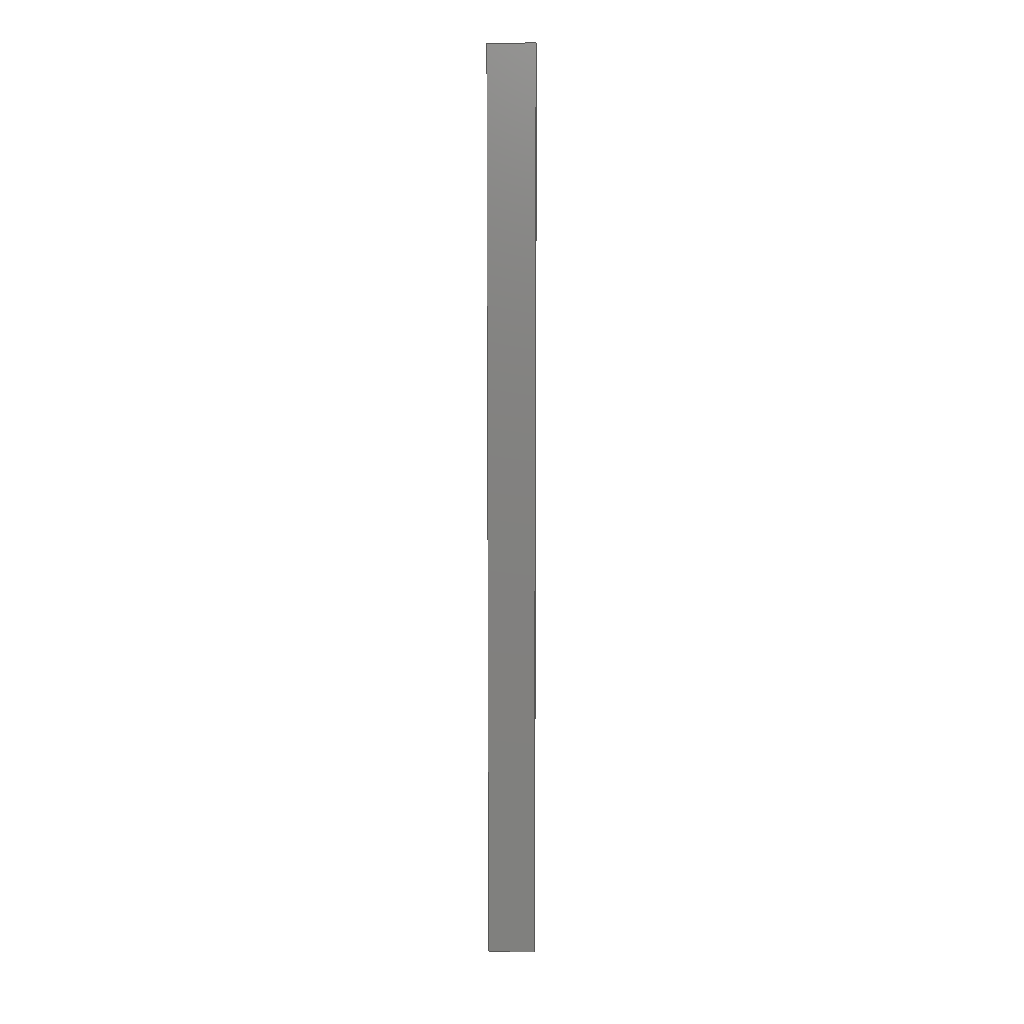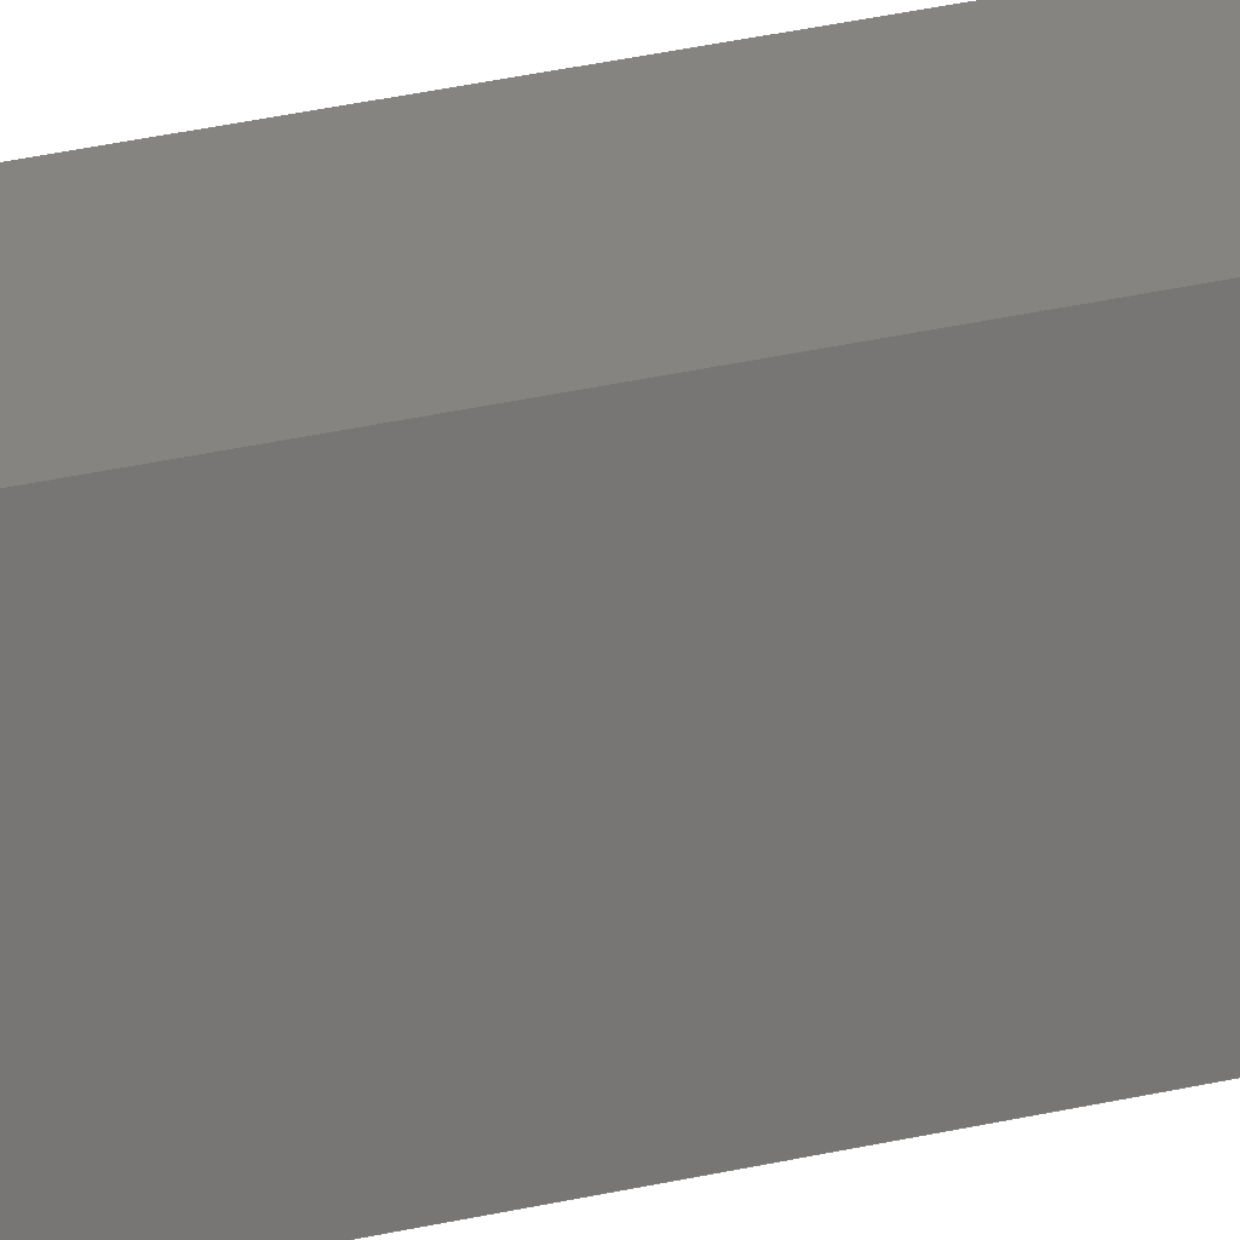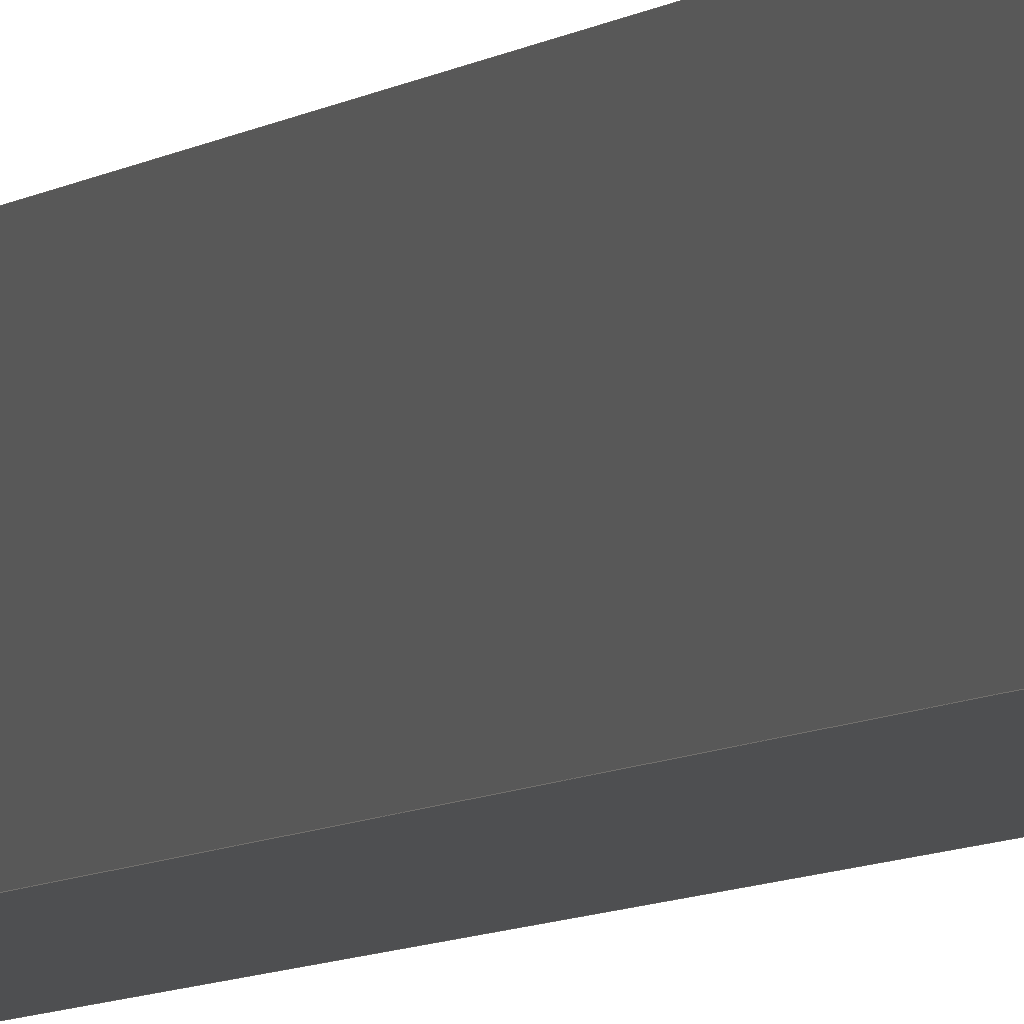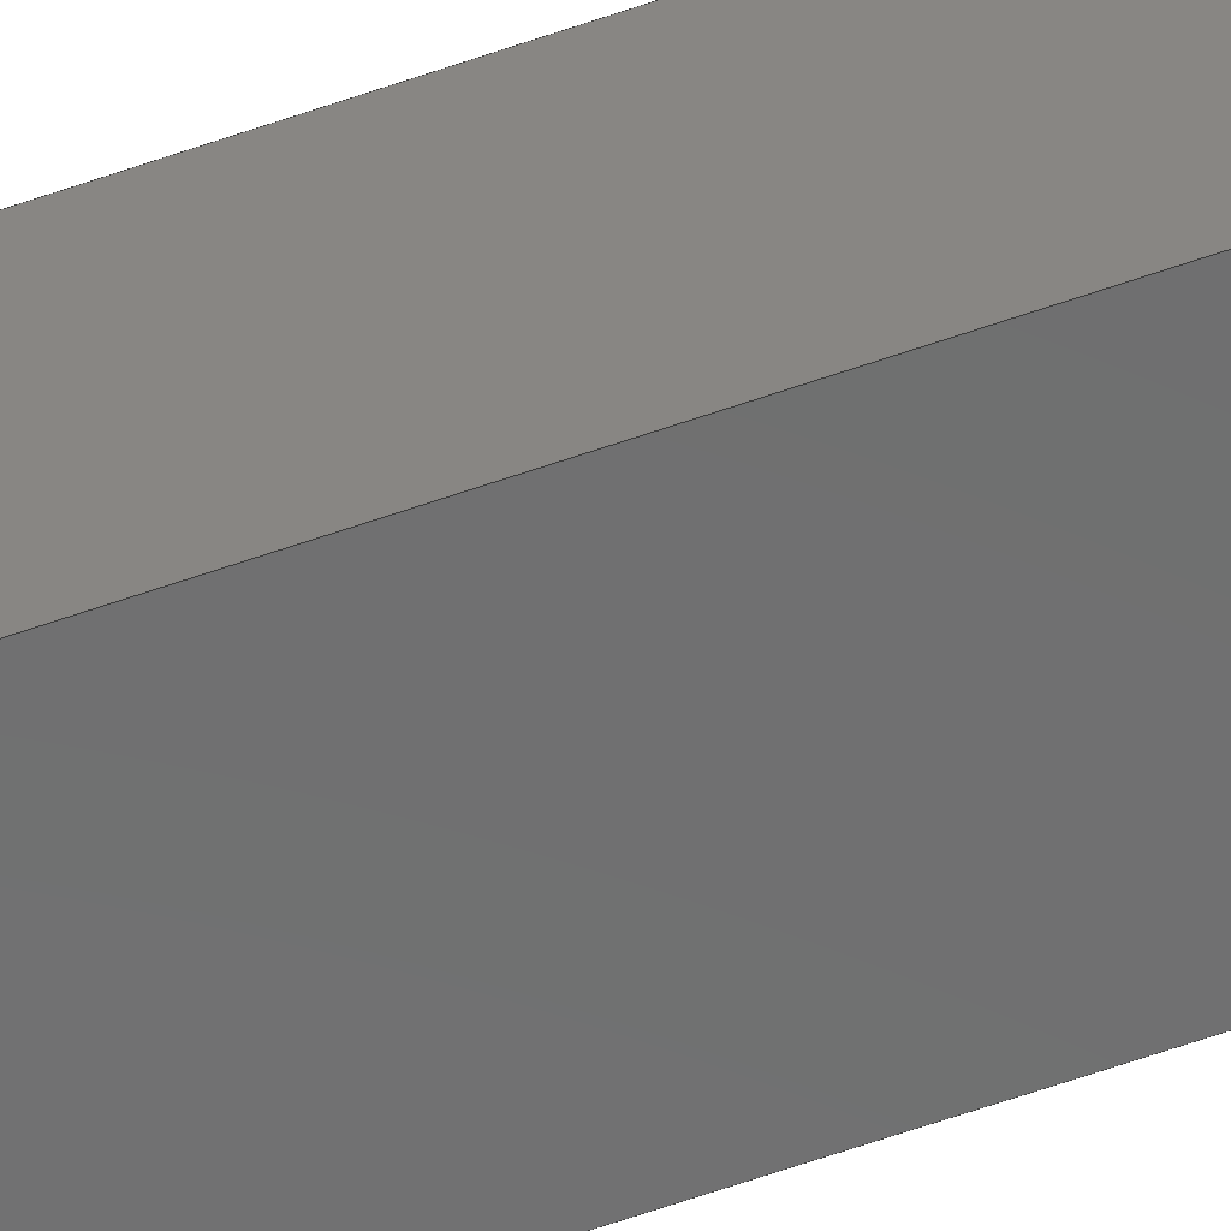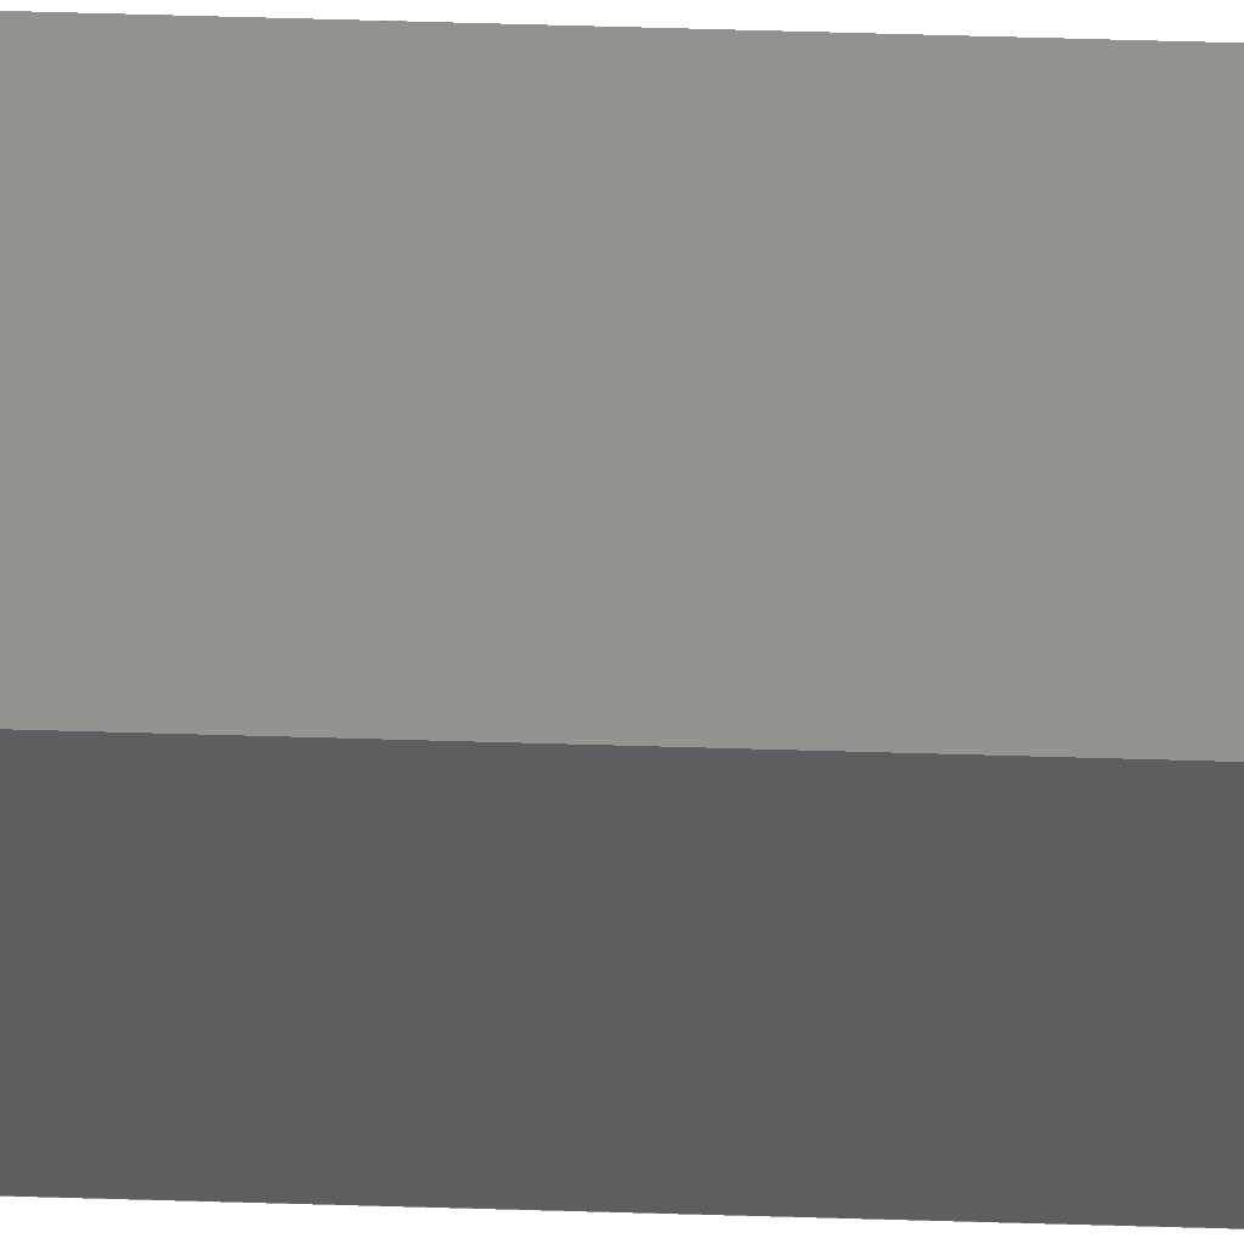
<metadata>
{"format":"iges","ext":"igs","renderer":"f3d","projection":"perspective","resolution":1024,"background":"white","views":[{"elev":8.9,"azim":-88.9,"up":"+Y"},{"elev":20.4,"azim":-116.5,"up":"+Z"},{"elev":-3.7,"azim":164.8,"up":"+Z"},{"elev":-59.0,"azim":110.2,"up":"+Z"},{"elev":56.5,"azim":91.8,"up":"+Z"}]}
</metadata>
<code>

,,14HProfil20x20389,14HProfil20x20389,7Hunknown,7Hunknown,32,38,7,99,15,
,1,2,2HMM,1,0.08,15H2.02e+07,0.01,1e+04,7Hunknown,7Hunknown,11,
0,;
     186       1                                                00000000
     186             -71       1       0                               0
     514       2                                                00010000
     514                       1       1                               0
     510       3                                                00010000
     510             -71       1       1                               0
     510       4                                                00010000
     510             -71       1       1                               0
     510       5                                                00010000
     510             -71       1       1                               0
     510       6                                                00010000
     510             -71       1       1                               0
     510       7                                                00010000
     510             -71       1       1                               0
     510       8                                                00010000
     510             -71       1       1                               0
     508       9                                                00010000
     508                       1       1                               0
     508      10                                                00010000
     508                       1       1                               0
     508      11                                                00010000
     508                       1       1                               0
     508      12                                                00010000
     508                       1       1                               0
     508      13                                                00010000
     508                       1       1                               0
     508      14                                                00010000
     508                       1       1                               0
     126      15                                                00010000
     126       0               2       0                               0
     126      17                                                00010000
     126       0               2       0                               0
     126      19                                                00010000
     126       0               2       0                               0
     126      21                                                00010000
     126       0               2       0                               0
     126      23                                                00010000
     126       0               2       0                               0
     126      25                                                00010000
     126       0               2       0                               0
     126      27                                                00010000
     126       0               2       0                               0
     126      29                                                00010000
     126       0               2       0                               0
     126      31                                                00010000
     126       0               2       0                               0
     126      33                                                00010000
     126       0               2       0                               0
     126      35                                                00010000
     126       0               2       0                               0
     126      37                                                00010000
     126       0               2       0                               0
     128      39                                                00010000
     128       0     -71       3       0                               0
     128      42                                                00010000
     128       0     -71       3       0                               0
     128      45                                                00010000
     128       0     -71       3       0                               0
     128      48                                                00010000
     128       0     -71       3       0                               0
     128      51                                                00010000
     128       0     -71       3       0                               0
     128      54                                                00010000
     128       0     -71       3       0                               0
     502      57                                                00010000
     502                       2       1                               0
     504      59                                                00010001
     504                       3       1                               0
     406      62                                                00000000
     406                       1      15                               0
     314      63                                                00000200
     314                       2       0                               0
     314      65                                                00000200
     314                       2       0                               0
186,3,1,0,0,1,69;                                                      1
514,6,5,1,7,1,9,1,11,1,13,1,15,1;                                      3
510,53,1,1,17;                                                         5
510,55,1,1,19;                                                         7
510,57,1,1,21;                                                         9
510,59,1,1,23;                                                        11
510,61,1,1,25;                                                        13
510,63,1,1,27;                                                        15
508,4,0,67,1,1,0,0,67,2,1,0,0,67,3,0,0,0,67,4,0,0;                    17
508,4,0,67,5,1,0,0,67,4,1,0,0,67,6,0,0,0,67,7,0,0;                    19
508,4,0,67,8,1,0,0,67,7,1,0,0,67,9,0,0,0,67,10,0,0;                   21
508,4,0,67,11,1,0,0,67,10,1,0,0,67,12,0,0,0,67,2,0,0;                 23
508,4,0,67,12,1,0,0,67,9,1,0,0,67,6,1,0,0,67,3,1,0;                   25
508,4,0,67,11,0,0,0,67,1,0,0,0,67,5,0,0,0,67,8,0,0;                   27
126,1,1,0,0,1,0,0,0,2,2,1,1,40,0,10,40,0,-10,0,2,       29
0,0,0;                                                             29
126,1,1,0,0,1,0,0,0,38.9,38.9,1,1,40,0,-10,40,389,-10,      31
0,38.9,0,0,0;                                                     31
126,1,1,0,0,1,0,0,0,2,2,1,1,40,389,10,40,389,-10,0,      33
2,0,0,0;                                                          33
126,1,1,0,0,1,0,0,0,38.9,38.9,1,1,40,0,10,40,389,10,        35
0,38.9,0,0,0;                                                     35
126,1,1,0,0,1,0,0,0,2,2,1,1,20,0,10,40,0,10,0,2,        37
0,0,0;                                                             37
126,1,1,0,0,1,0,0,0,2,2,1,1,20,389,10,40,389,10,0,       39
2,0,0,0;                                                          39
126,1,1,0,0,1,0,0,0,38.9,38.9,1,1,20,0,10,20,389,10,        41
0,38.9,0,0,0;                                                     41
126,1,1,0,0,1,0,0,0,2,2,1,1,20,0,-10,20,0,10,0,2,       43
0,0,0;                                                             43
126,1,1,0,0,1,0,0,0,2,2,1,1,20,389,-10,20,389,10,0,      45
2,0,0,0;                                                          45
126,1,1,0,0,1,0,0,0,38.9,38.9,1,1,20,0,-10,20,389,-10,      47
0,38.9,0,0,0;                                                     47
126,1,1,0,0,1,0,0,0,2,2,1,1,40,0,-10,20,0,-10,0,2,      49
0,0,0;                                                             49
126,1,1,0,0,1,0,0,0,2,2,1,1,40,389,-10,20,389,-10,        51
0,2,0,0,0;                                                       51
128,1,1,1,1,0,0,1,0,0,-0.001,-0.001,2.001,2.001,-0.001,-0.001,        53
38.9,38.9,1,1,1,1,40,-0.01,10.01,40,-0.01,-10.01,40,       53
389,10.01,40,389,-10.01,-0.001,2.001,-0.001,38.9;            53
128,1,1,1,1,0,0,1,0,0,-0.001,-0.001,2.001,2.001,-0.001,-0.001,        55
38.9,38.9,1,1,1,1,19.99,-0.01,10,40.01,-0.01,10,19.99,      55
389,10,40.01,389,10,-0.001,2.001,-0.001,38.9;               55
128,1,1,1,1,0,0,1,0,0,-0.001,-0.001,2.001,2.001,-0.001,-0.001,        57
38.9,38.9,1,1,1,1,20,-0.01,-10.01,20,-0.01,10.01,20,       57
389,-10.01,20,389,10.01,-0.001,2.001,-0.001,38.9;            57
128,1,1,1,1,0,0,1,0,0,-0.001,-0.001,2.001,2.001,-0.001,-0.001,        59
38.9,38.9,1,1,1,1,40.01,-0.01,-10,19.99,-0.01,-10,          59
40.01,389,-10,19.99,389,-10,-0.001,2.001,-0.001,38.9;       59
128,1,1,1,1,0,0,1,0,0,-1.001,-1.001,1.001,1.001,-1.001,-1.001,        61
1.001,1.001,1,1,1,1,19.99,389,-10.01,19.99,389,10.01,           61
40.01,389,-10.01,40.01,389,10.01,-1.001,1.001,-1.001,1.001;         61
128,1,1,1,1,0,0,1,0,0,-1.001,-1.001,1.001,1.001,-1.001,-1.001,        63
1.001,1.001,1,1,1,1,40.01,0,10.01,19.99,0,10.01,40.01,0,       63
-10.01,19.99,0,-10.01,-1.001,1.001,-1.001,1.001;                     63
502,8,40,0,10,40,0,-10,40,389,-10,40,389,10,20,0,       65
10,20,389,10,20,0,-10,20,389,-10;                           65
504,12,29,65,1,65,2,31,65,2,65,3,33,65,4,65,3,35,65,1,65,4,37,        67
65,5,65,1,39,65,6,65,4,41,65,5,65,6,43,65,7,65,5,45,65,8,65,6,        67
47,65,7,65,8,49,65,2,65,7,51,65,3,65,8;                               67
406,1,15HProfil20x20_389;                                             69
314,96.08,96.08,96.47,23HAluminum      71
 - Bead Blasted;                                                      71
314,62.75,62.75,62.75,13HSteel       73
- Satin;                                                              73
S      1G      3D     74P     66
</code>
